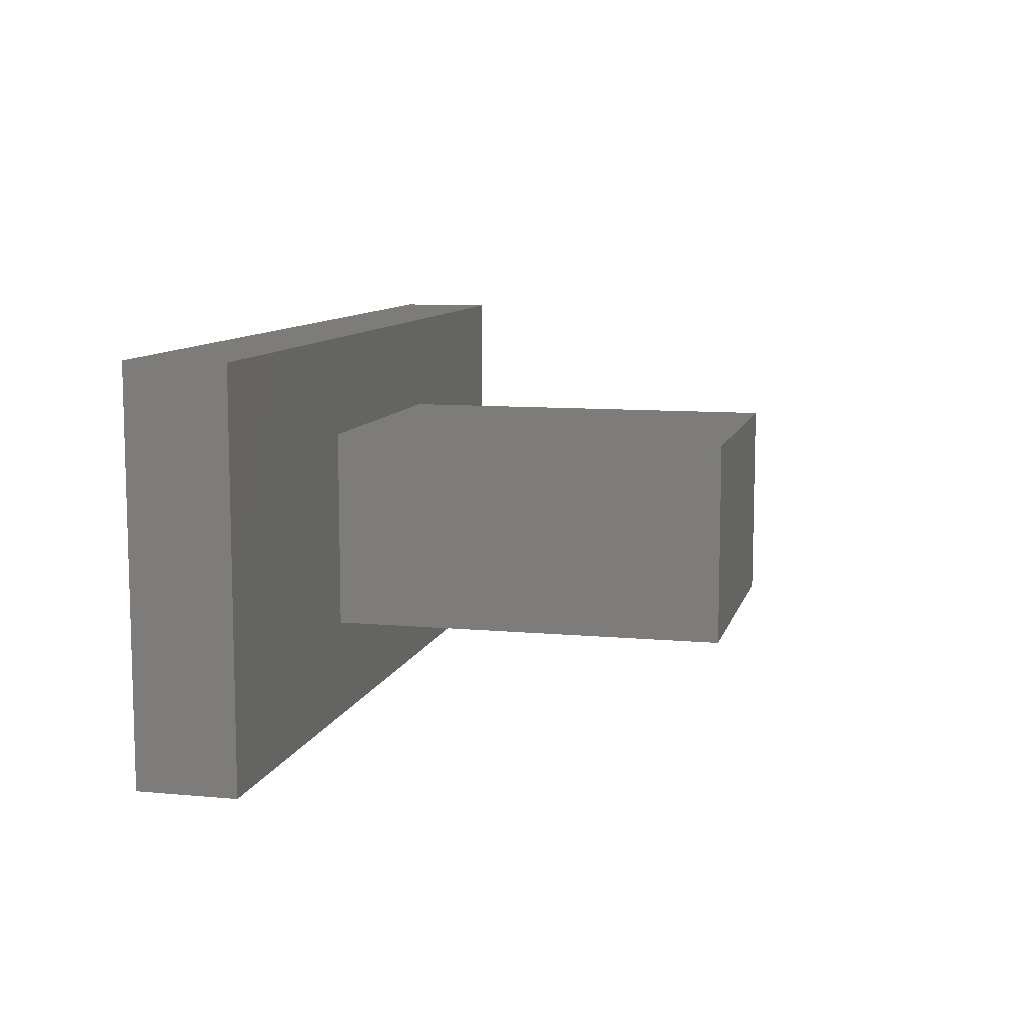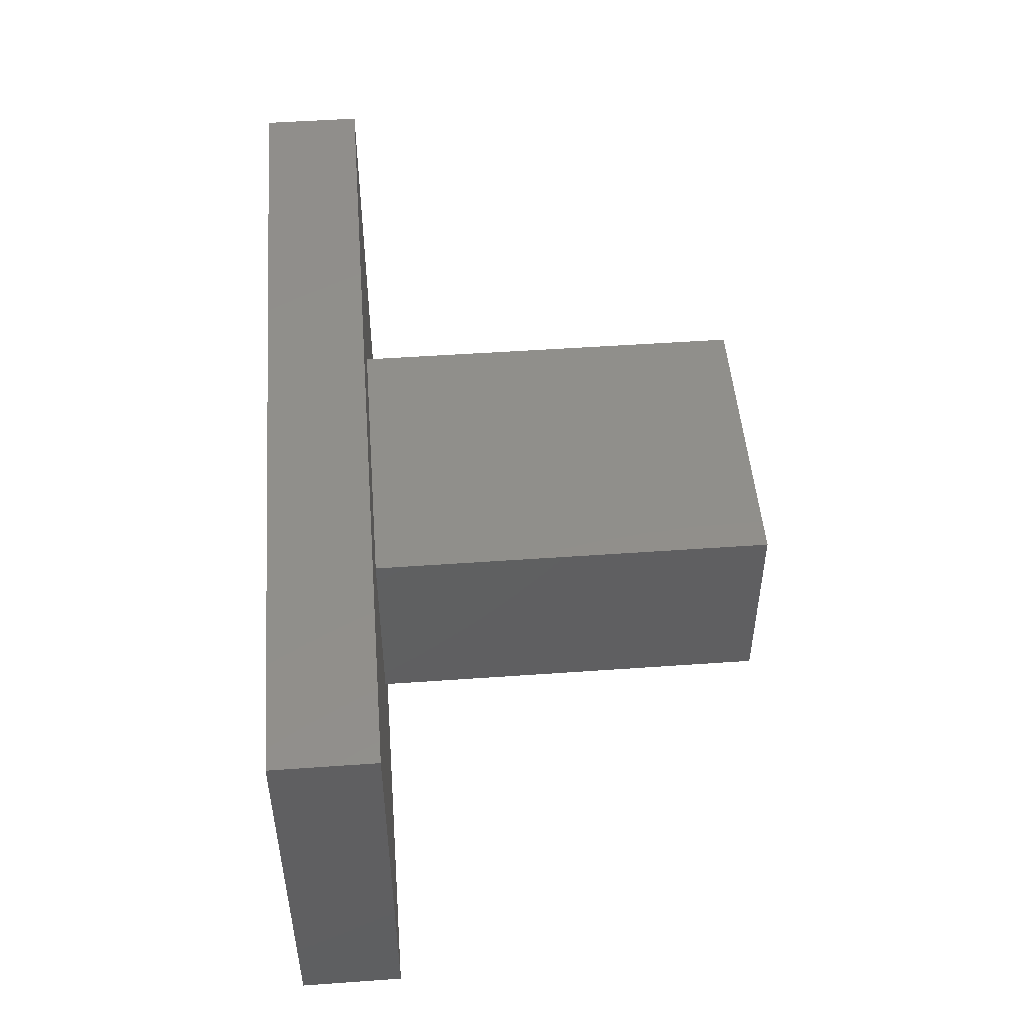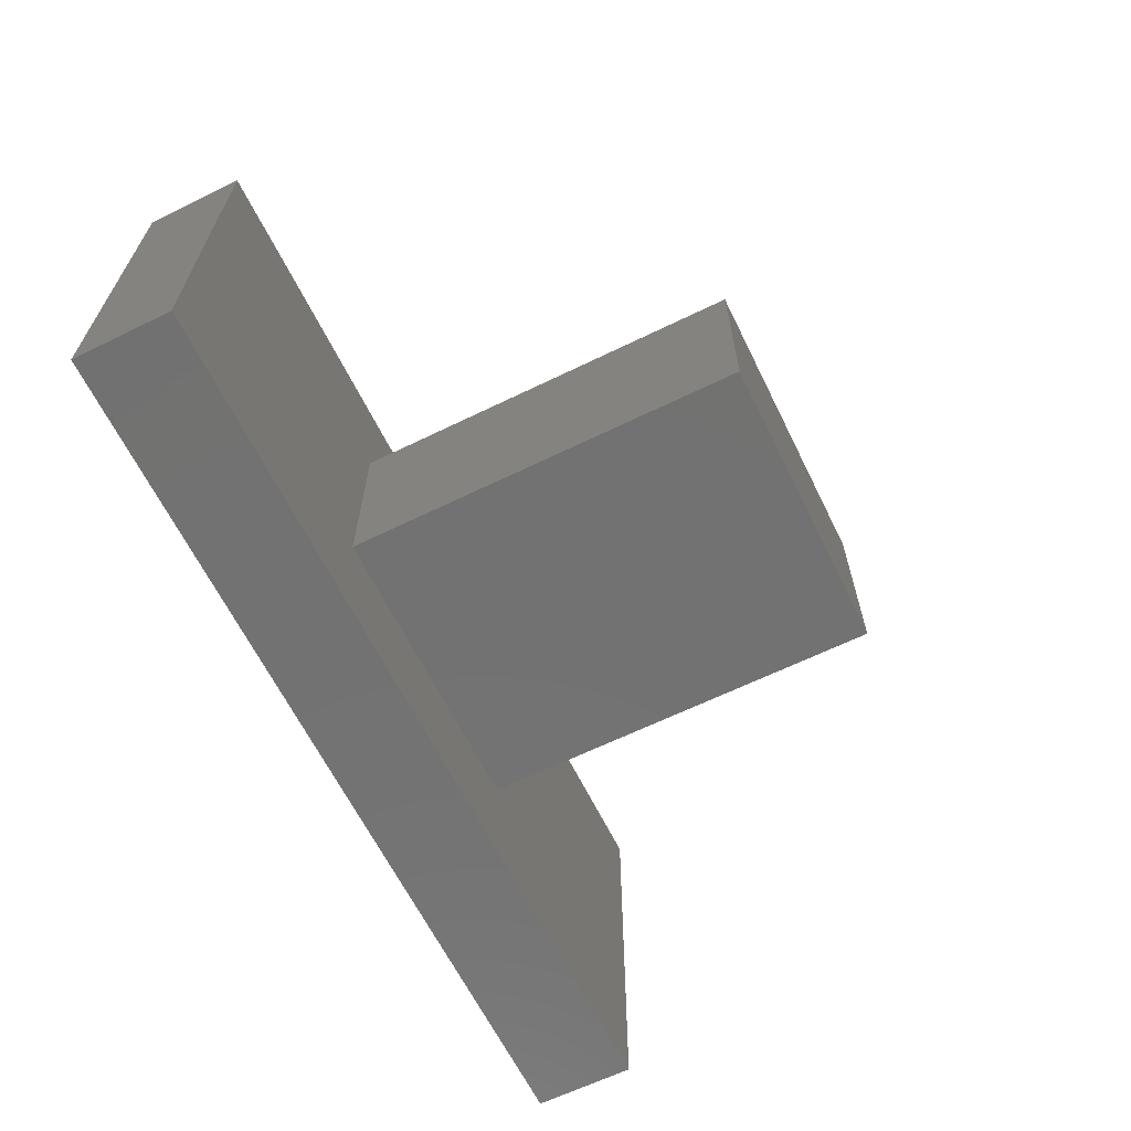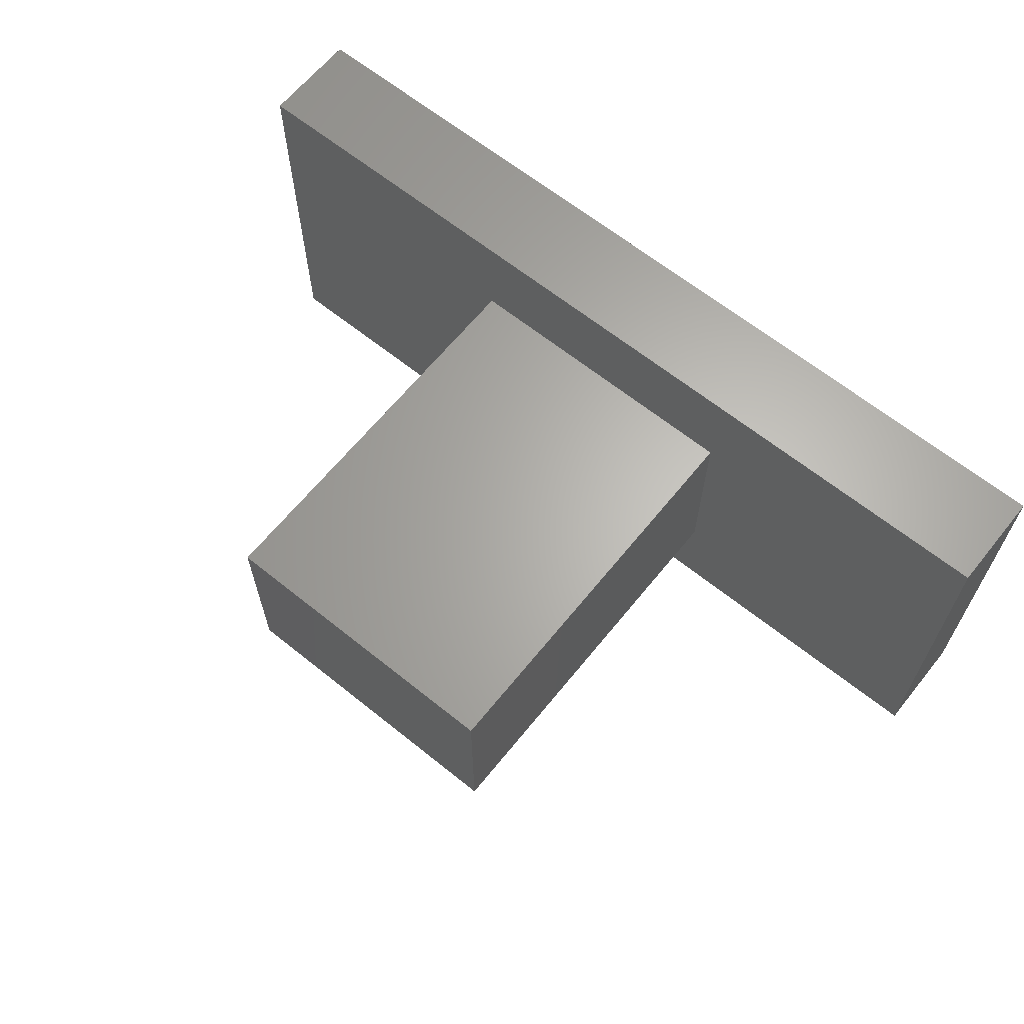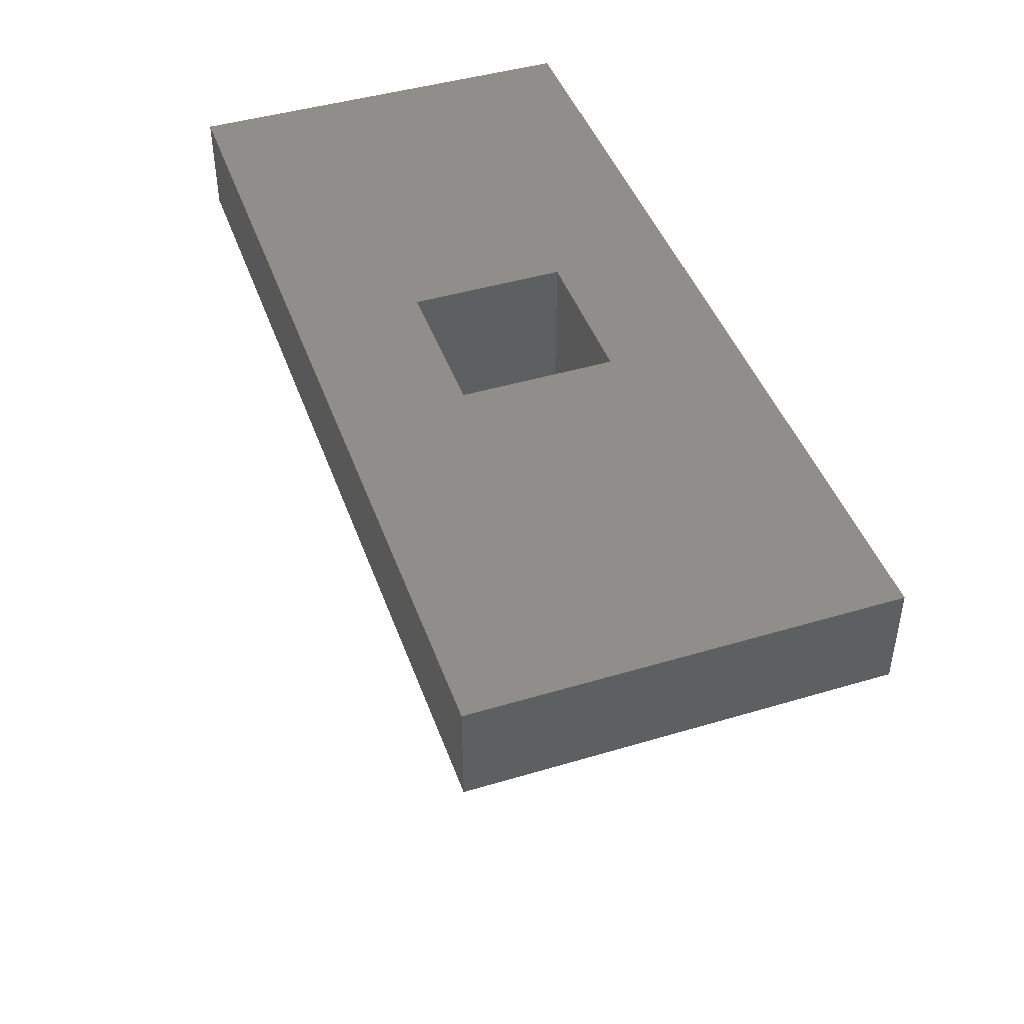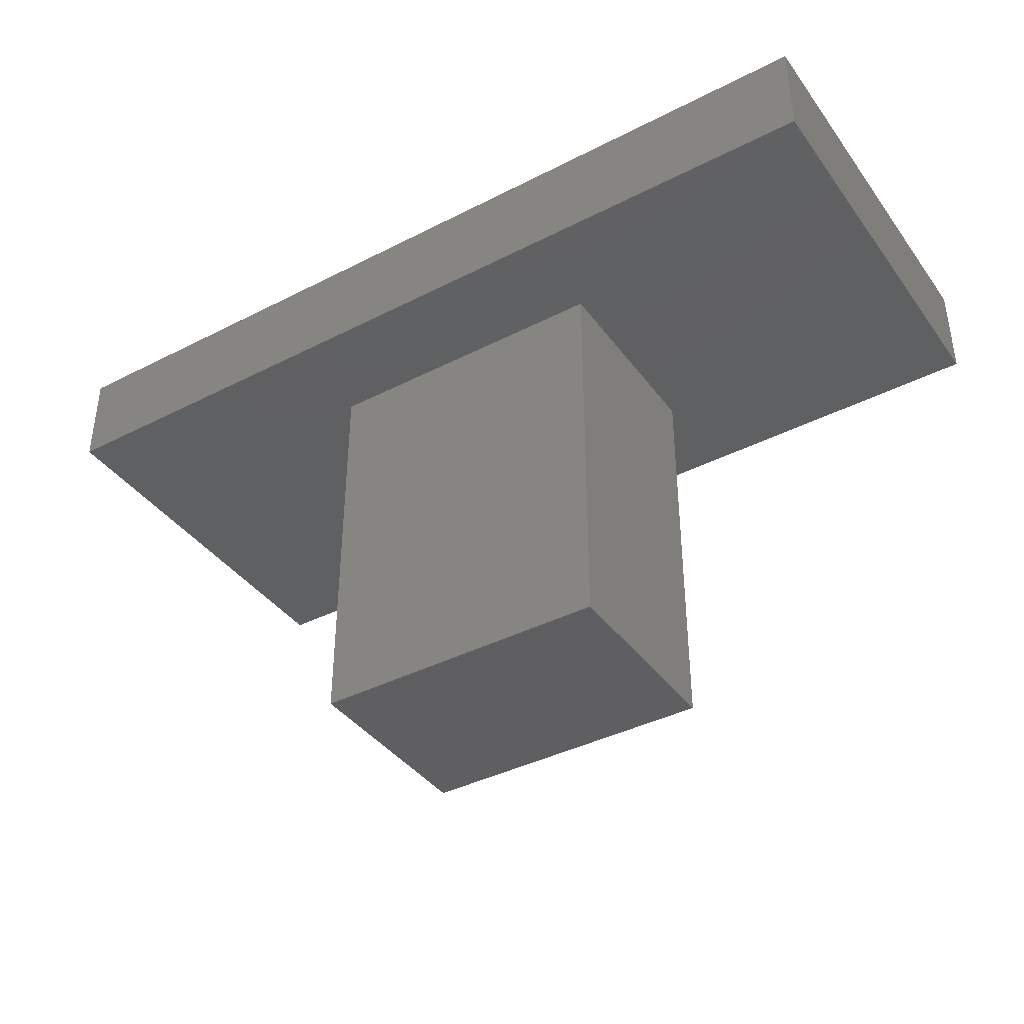
<metadata>
{"format":"stl","ext":"stl","renderer":"f3d","projection":"perspective","resolution":1024,"background":"white","views":[{"elev":9.4,"azim":-76.4,"up":"+Z"},{"elev":49.3,"azim":-94.5,"up":"+Z"},{"elev":-64.0,"azim":-63.8,"up":"+Z"},{"elev":64.5,"azim":39.0,"up":"+Z"},{"elev":44.5,"azim":-109.2,"up":"+Y"},{"elev":-39.5,"azim":-147.5,"up":"+Y"}]}
</metadata>
<code>
# stl→obj: 24 verts, 44 faces
v 3 1 44.5
v 6.123e-16 -3 44.5
v 3 -3 44.5
v 1.225e-16 1 44.5
v 1.056e-15 -3 42.5
v 5.666e-16 1 42.5
v 3 1 42.5
v 3 -3 42.5
v 6 2 45.5
v 2.25 2 44.25
v -3 2 45.5
v 2.25 2 42.75
v 6 2 41.5
v 0.75 2 42.75
v 0.75 2 44.25
v -3 2 41.5
v 6 1 45.5
v -3 1 45.5
v -3 1 41.5
v 6 1 41.5
v 0.75 0.5 44.25
v 2.25 0.5 44.25
v 0.75 0.5 42.75
v 2.25 0.5 42.75
f 1 2 3
f 2 1 4
f 5 4 6
f 4 5 2
f 5 7 8
f 7 5 6
f 5 3 2
f 3 5 8
f 3 7 1
f 7 3 8
f 9 10 11
f 9 12 10
f 12 13 14
f 13 12 9
f 15 11 10
f 14 11 15
f 14 16 11
f 16 14 13
f 11 17 9
f 17 11 18
f 19 11 16
f 11 19 18
f 19 13 20
f 13 19 16
f 18 4 17
f 18 6 4
f 6 19 7
f 19 6 18
f 1 17 4
f 7 17 1
f 7 20 17
f 20 7 19
f 17 13 9
f 13 17 20
f 21 10 22
f 10 21 15
f 21 14 15
f 14 21 23
f 14 24 12
f 24 14 23
f 24 10 12
f 10 24 22
f 24 21 22
f 21 24 23

</code>
